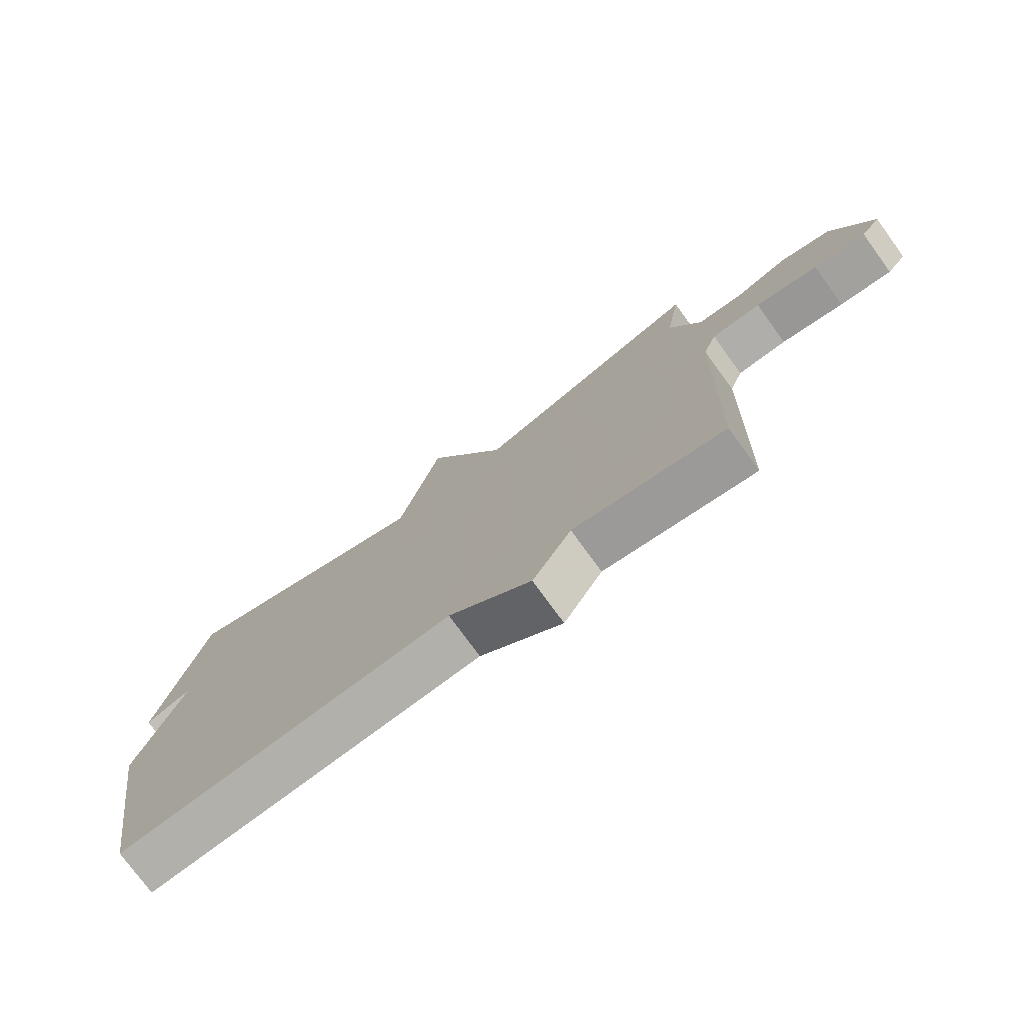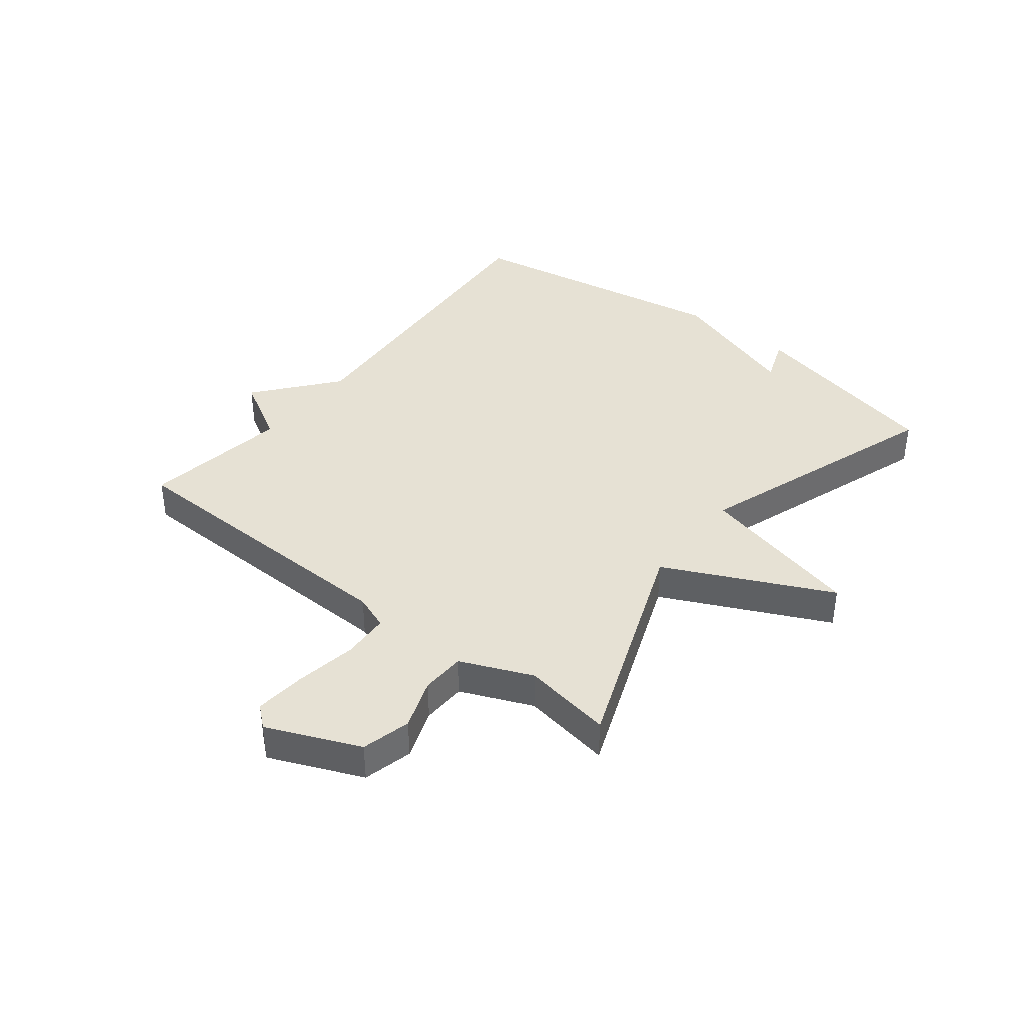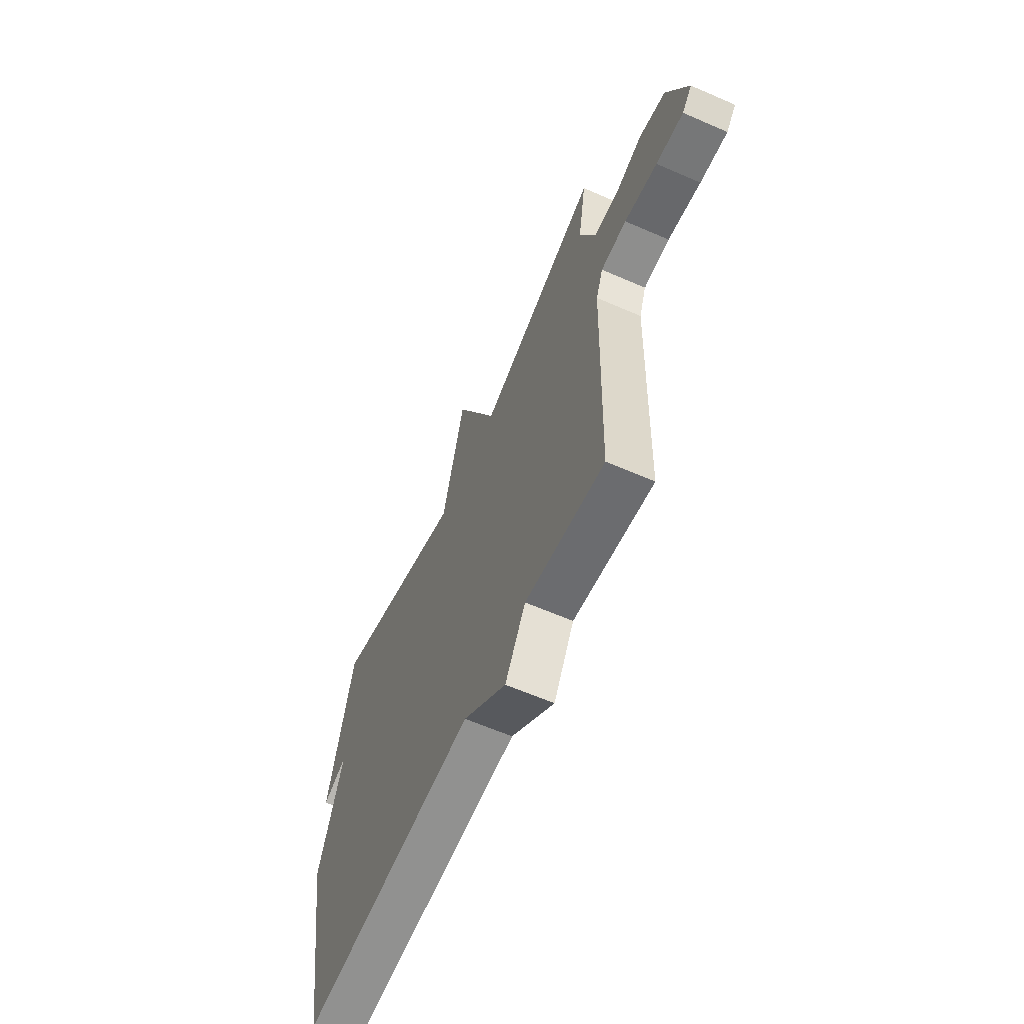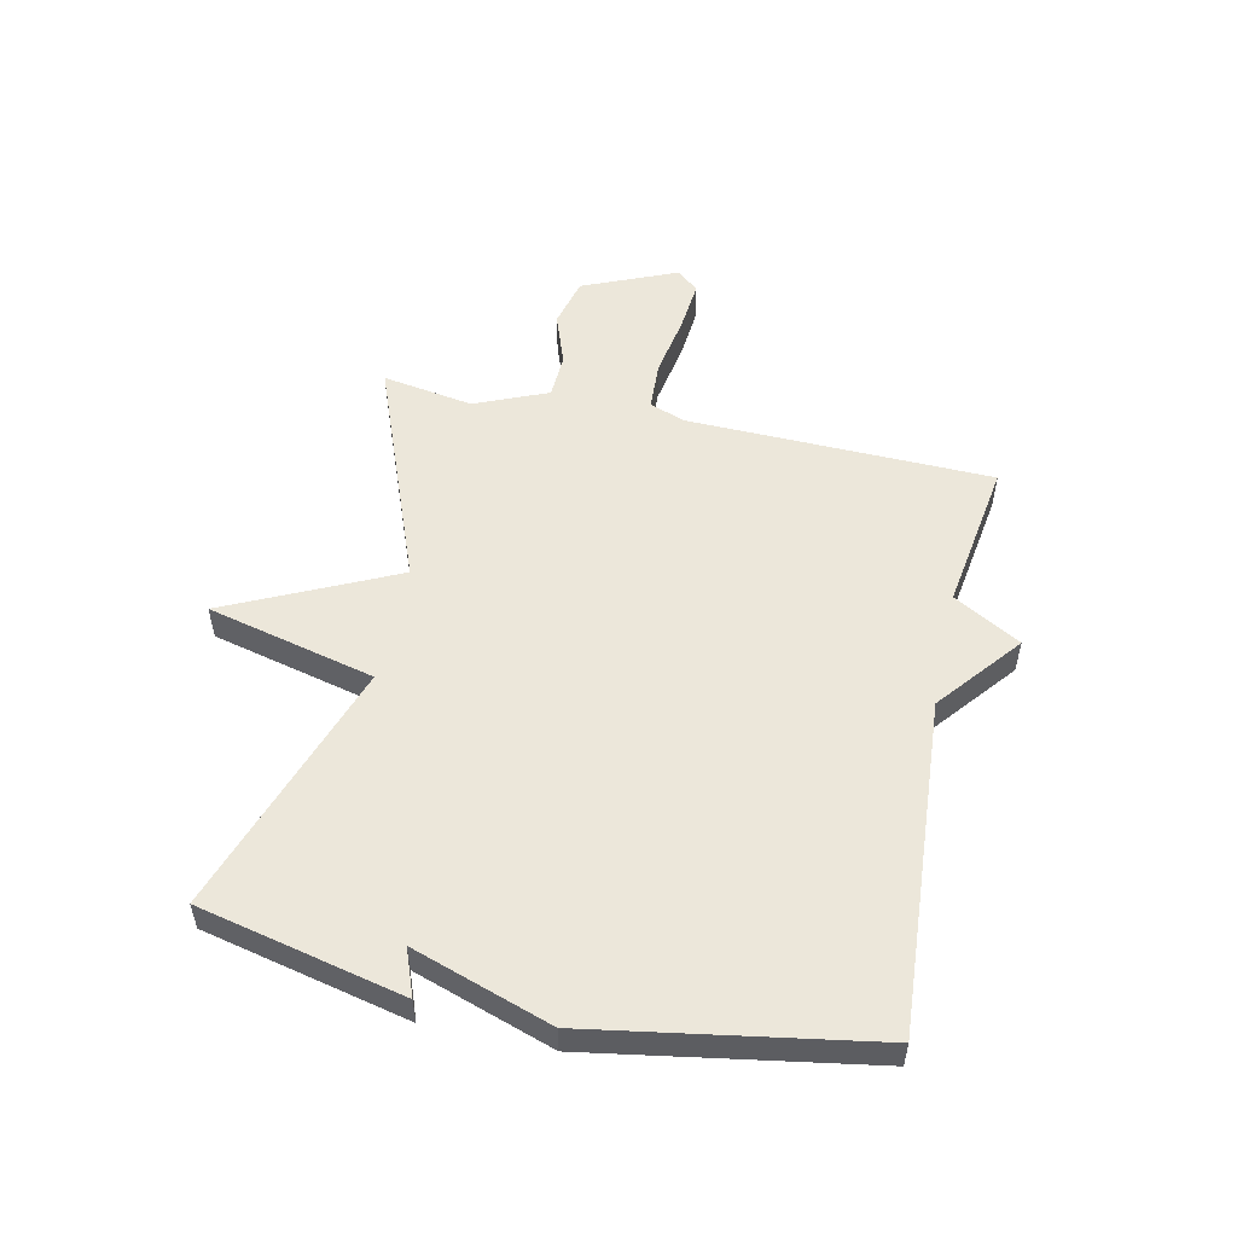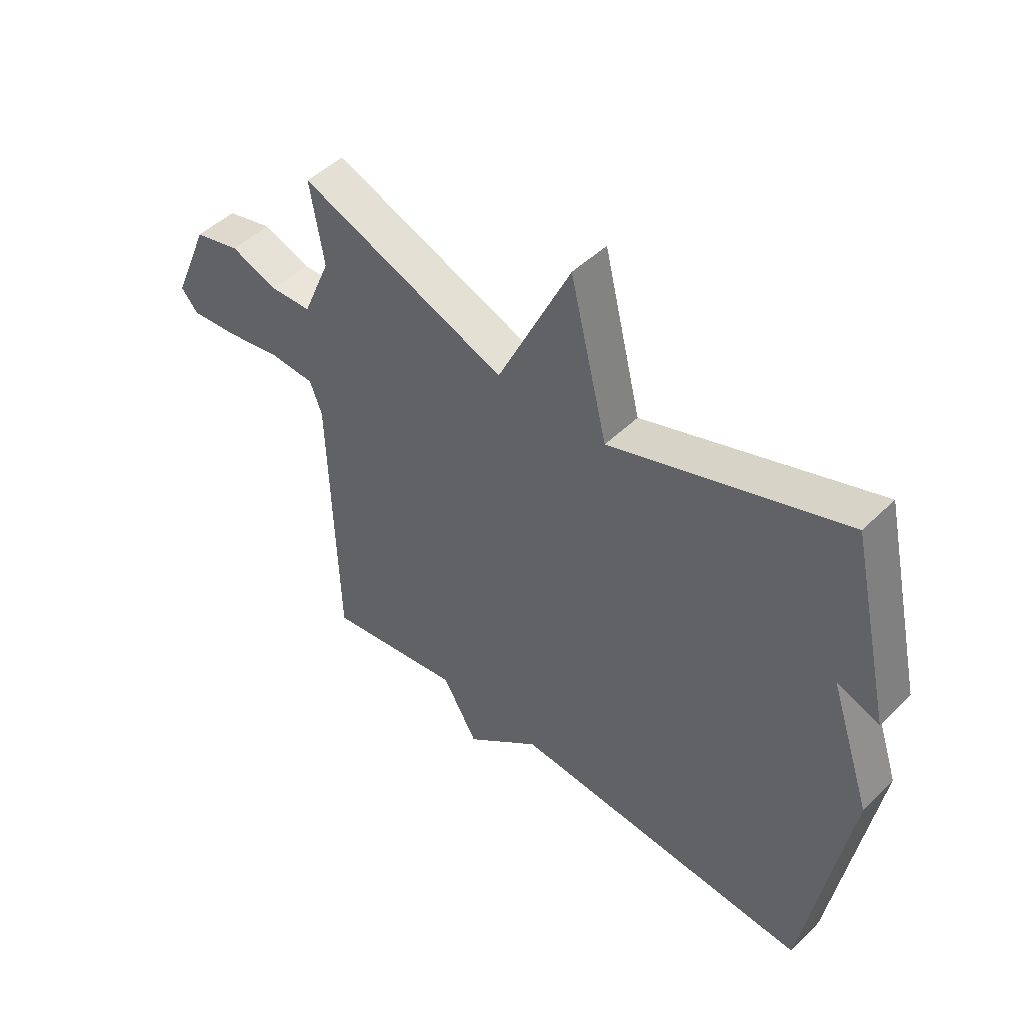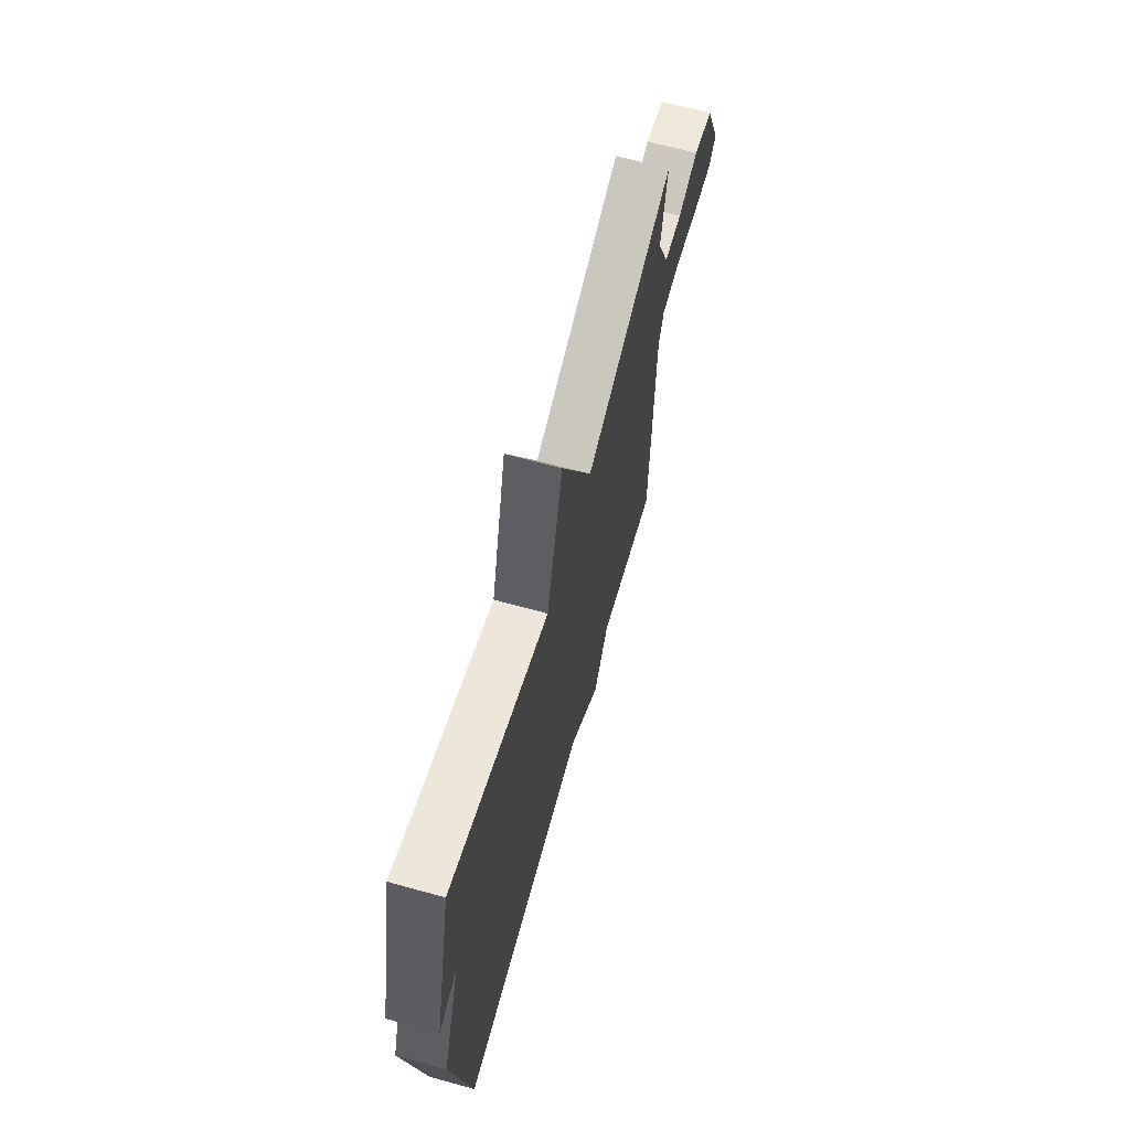
<metadata>
{"format":"obj","ext":"obj","renderer":"f3d","projection":"perspective","resolution":1024,"background":"white","views":[{"elev":-75.8,"azim":-144.0,"up":"+Z"},{"elev":39.2,"azim":-51.9,"up":"+Y"},{"elev":-62.1,"azim":-113.9,"up":"+Z"},{"elev":53.5,"azim":102.2,"up":"+Y"},{"elev":48.1,"azim":42.6,"up":"+Z"},{"elev":66.3,"azim":105.5,"up":"+Z"}]}
</metadata>
<code>
v -0.5 0.07 -0.5
v -0.513 0.07 0.006
v -0.535 0.07 0.065
v -0.616 0.07 0.069
v -0.719 0.07 0.051
v -0.805 0.07 0.043
v -0.836 0.07 0.079
v -0.77 0.07 0.235
v -0.687 0.07 0.256
v -0.601 0.07 0.225
v -0.526 0.07 0.228
v -0.475 0.07 0.349
v -0.5 0.07 0.5
v -0.123 0.07 0.355
v 0.009 0.07 0.634
v 0.077 0.07 0.355
v 0.5 0.07 0.5
v 0.577 0.07 0.161
v 0.5 0.07 0.19
v 0.577 0.07 -0.039
v 0.5 0.07 -0.5
v -0.051 0.07 -0.462
v -0.187 0.07 -0.573
v -0.251 0.07 -0.462
v -0.5 0 -0.5
v -0.513 0 0.006
v -0.535 0 0.065
v -0.616 0 0.069
v -0.719 0 0.051
v -0.805 0 0.043
v -0.836 0 0.079
v -0.77 0 0.235
v -0.687 0 0.256
v -0.601 0 0.225
v -0.526 0 0.228
v -0.475 0 0.349
v -0.5 0 0.5
v -0.123 0 0.355
v 0.009 0 0.634
v 0.077 0 0.355
v 0.5 0 0.5
v 0.577 0 0.161
v 0.5 0 0.19
v 0.577 0 -0.039
v 0.5 0 -0.5
v -0.051 0 -0.462
v -0.187 0 -0.573
v -0.251 0 -0.462
f 22 23 24
f 19 20 21 22
f 19 22 24
f 16 17 18 19
f 24 1 2
f 19 24 2
f 16 19 2
f 14 15 16
f 12 13 14
f 16 2 3
f 14 16 3
f 12 14 3
f 11 12 3
f 8 9 10
f 7 8 10
f 6 7 10
f 5 6 10
f 4 5 10
f 3 4 10 11
f 48 47 46
f 46 45 44 43
f 48 46 43
f 43 42 41 40
f 26 25 48
f 26 48 43
f 26 43 40
f 40 39 38
f 38 37 36
f 27 26 40
f 27 40 38
f 27 38 36
f 27 36 35
f 34 33 32
f 34 32 31
f 34 31 30
f 34 30 29
f 34 29 28
f 35 34 28 27
f 1 25 26 2
f 2 26 27 3
f 3 27 28 4
f 4 28 29 5
f 5 29 30 6
f 6 30 31 7
f 7 31 32 8
f 8 32 33 9
f 9 33 34 10
f 10 34 35 11
f 11 35 36 12
f 12 36 37 13
f 13 37 38 14
f 14 38 39 15
f 15 39 40 16
f 16 40 41 17
f 17 41 42 18
f 18 42 43 19
f 19 43 44 20
f 20 44 45 21
f 21 45 46 22
f 22 46 47 23
f 23 47 48 24
f 24 48 25 1

</code>
